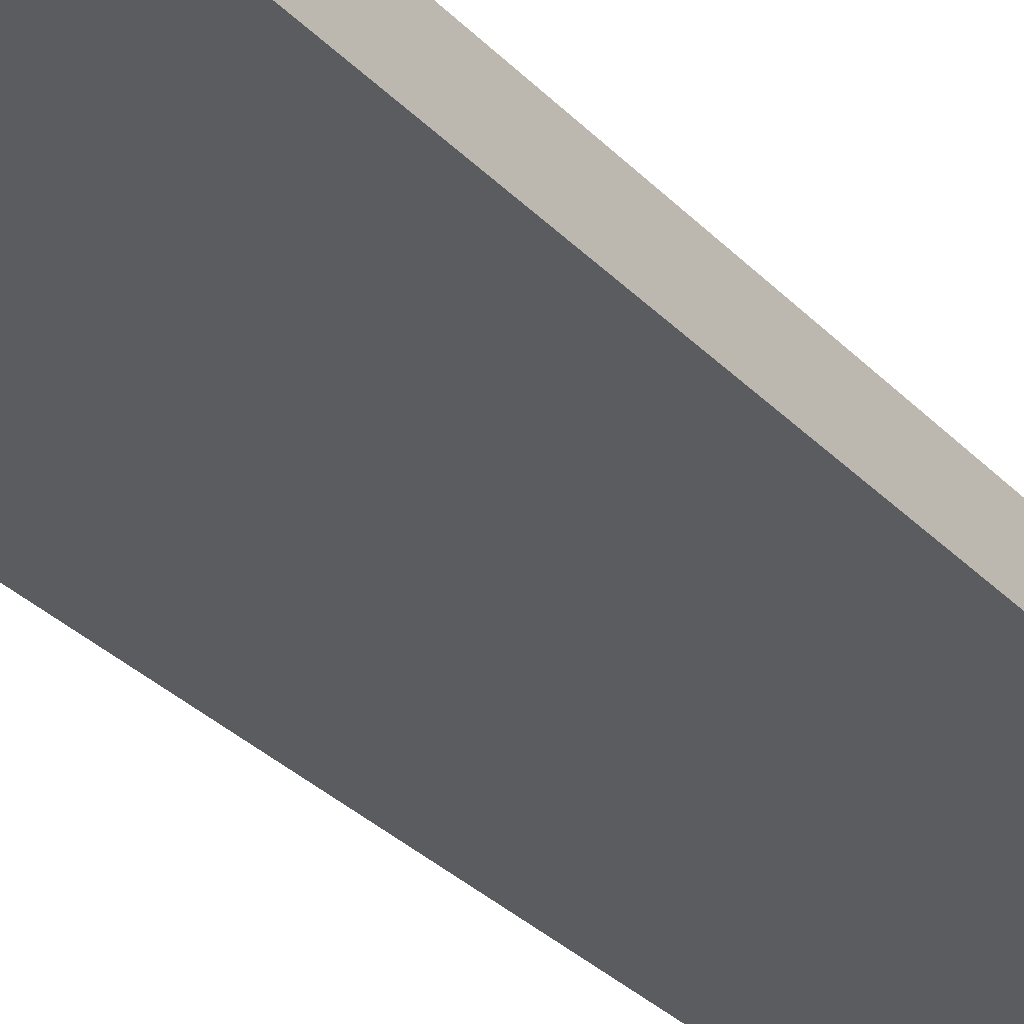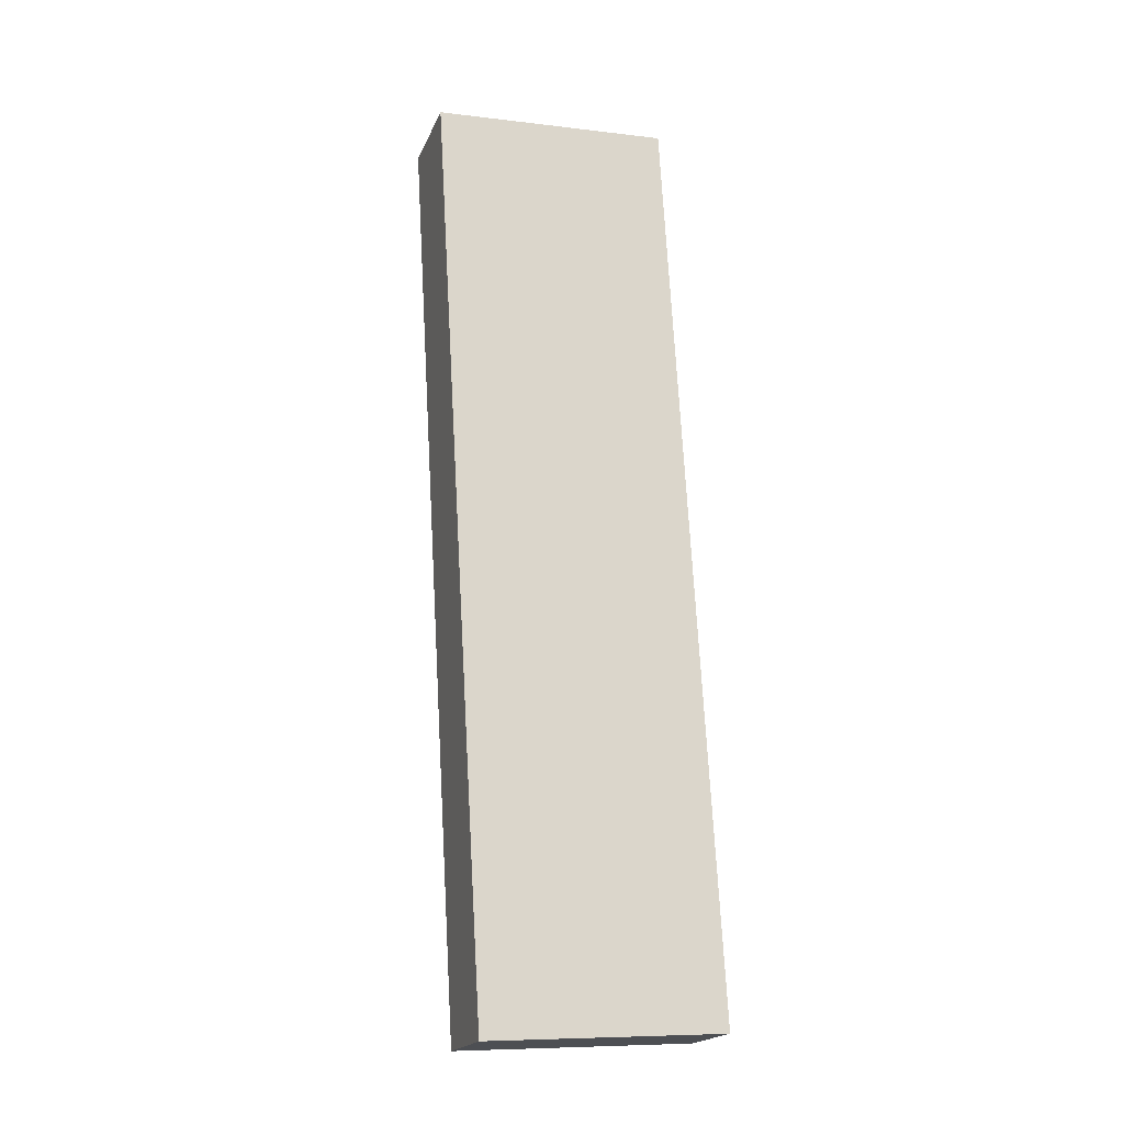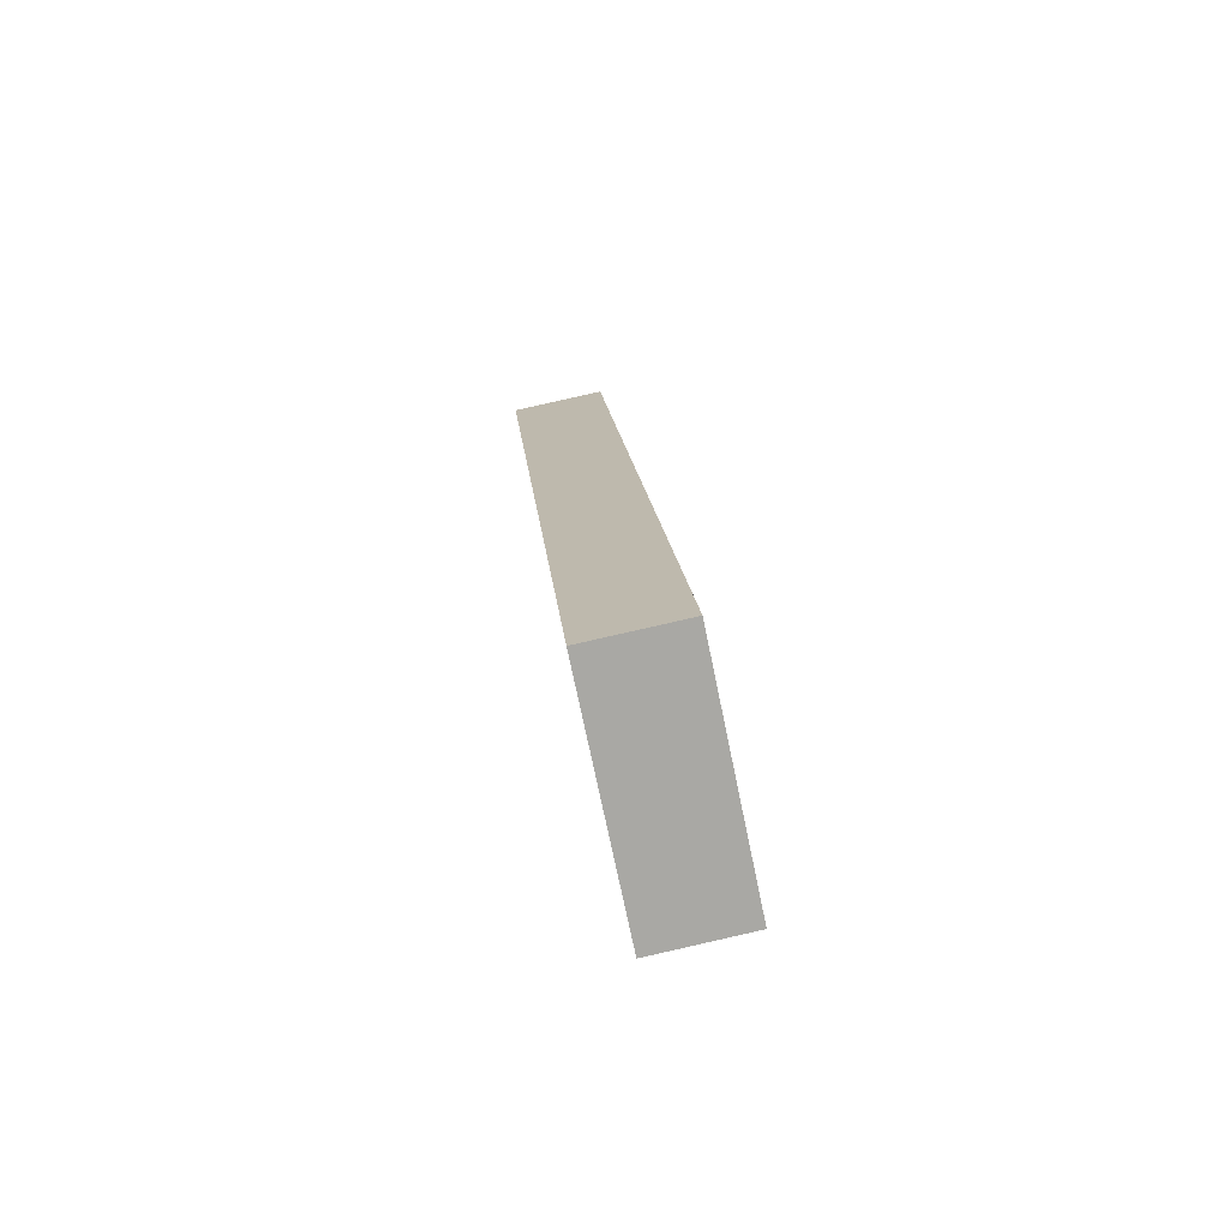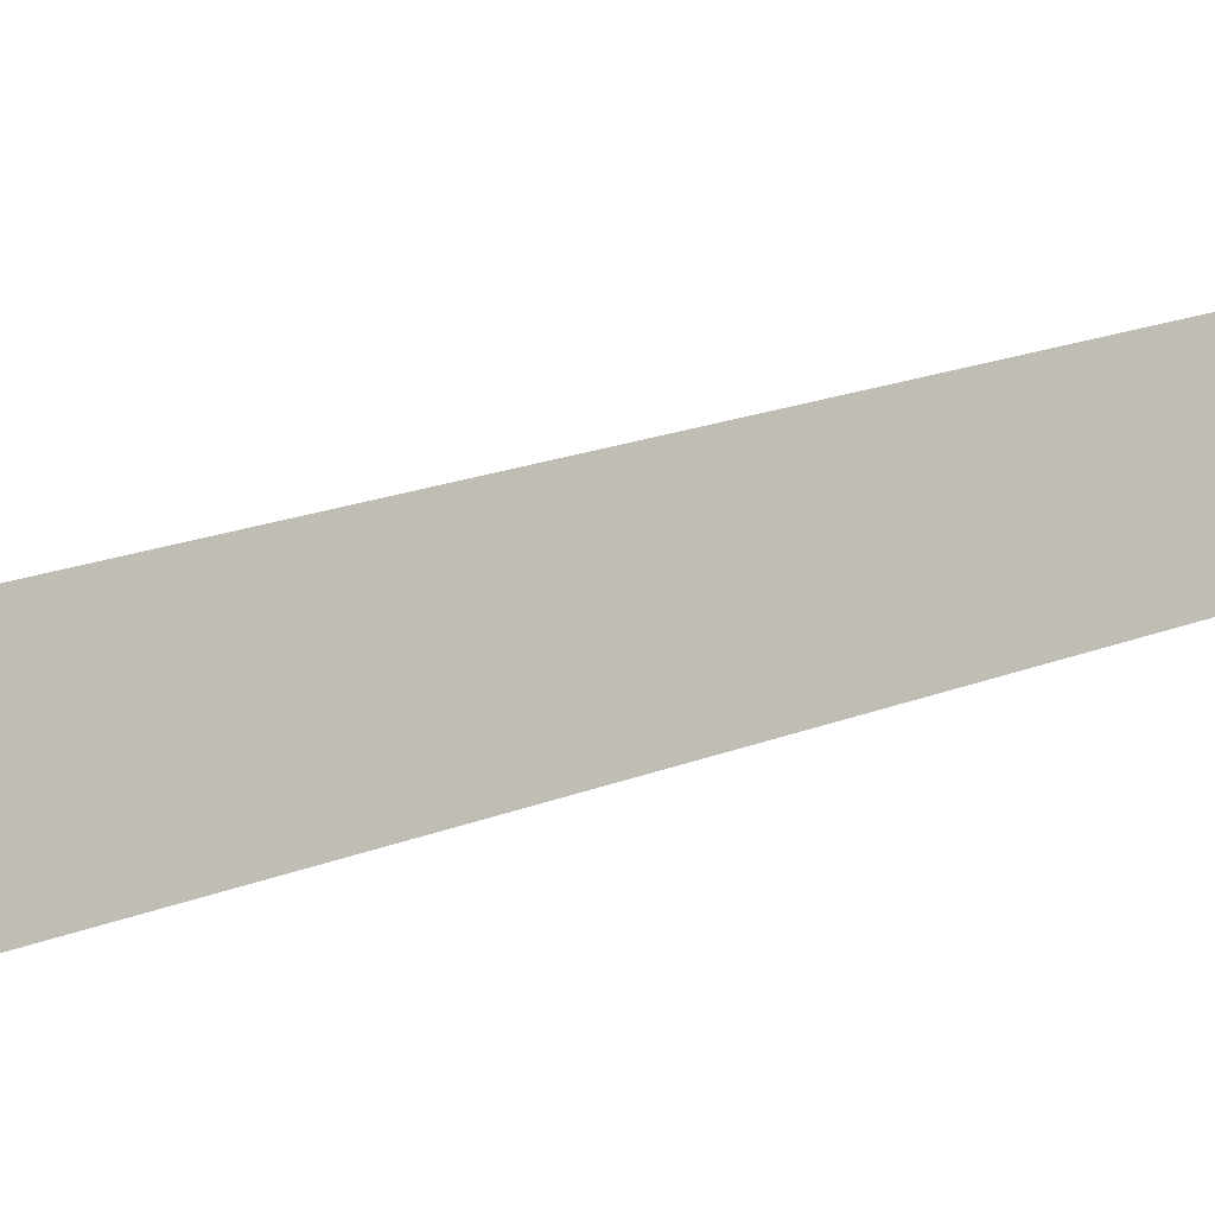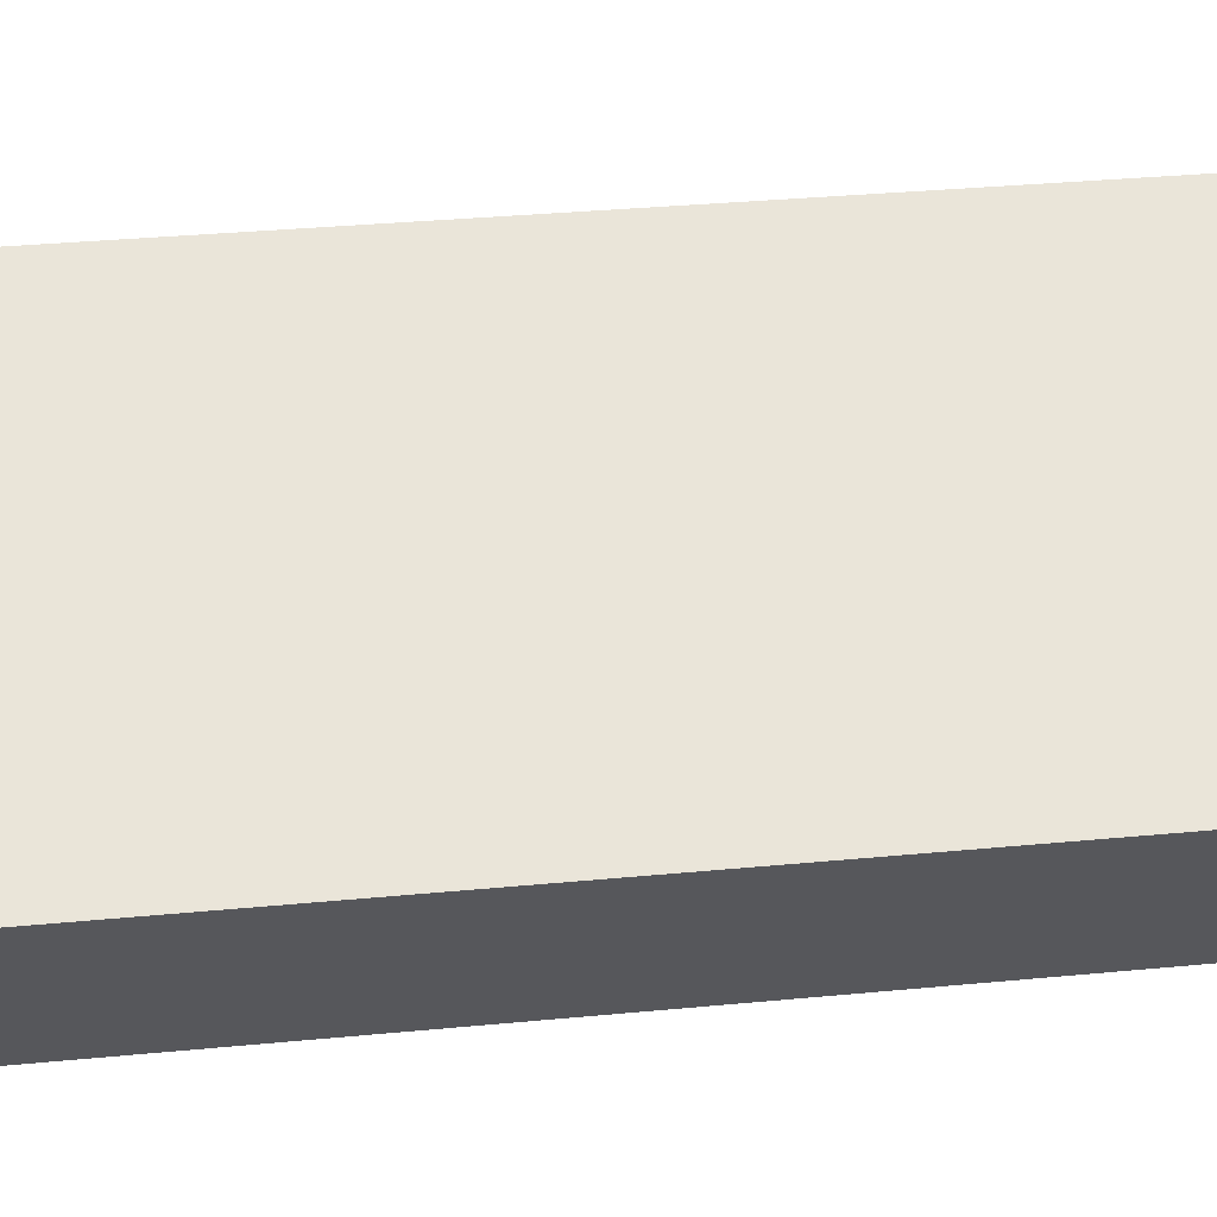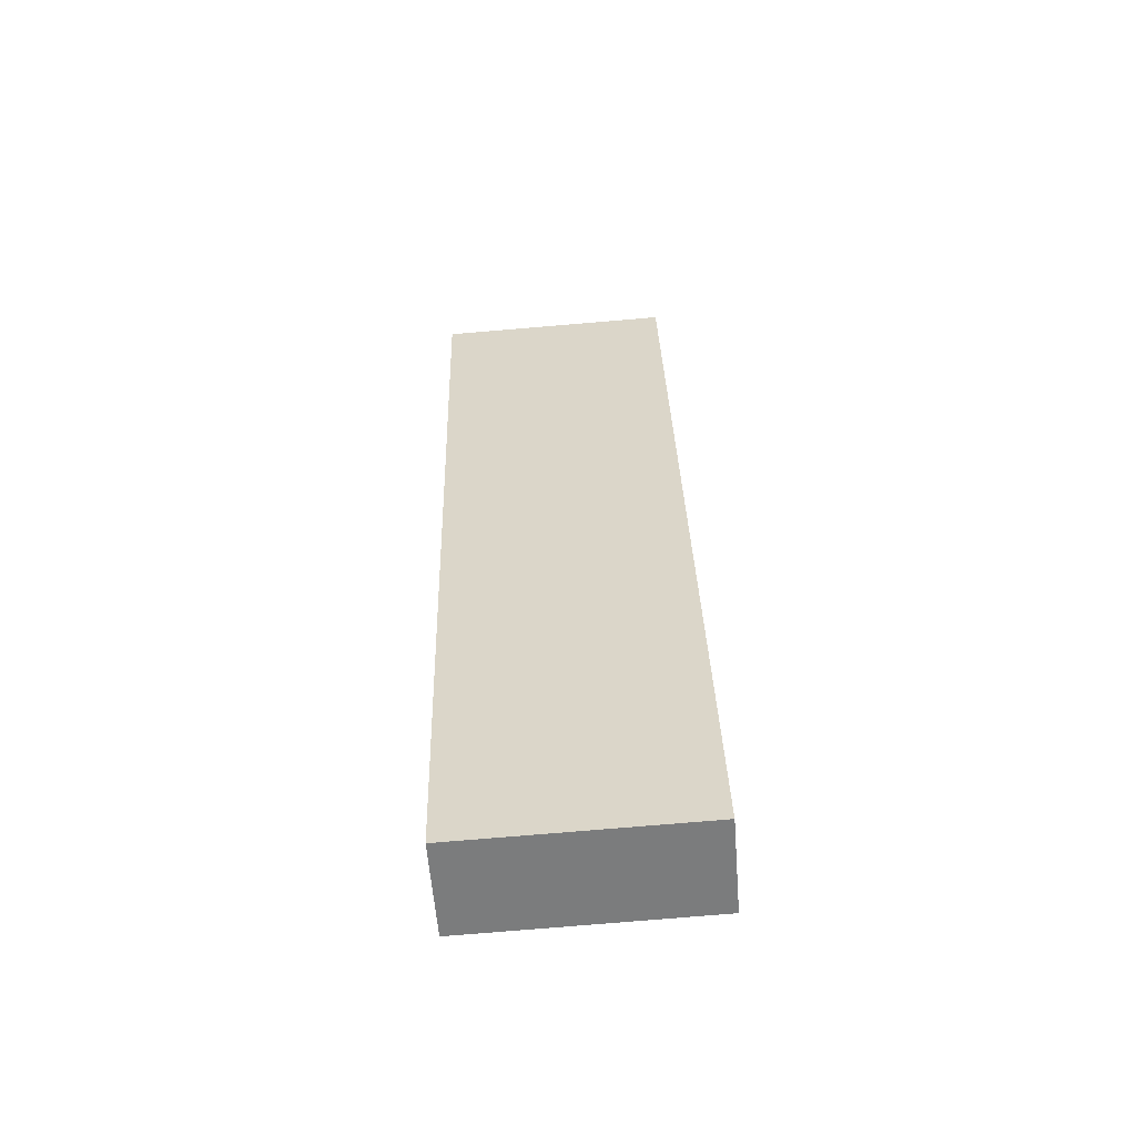
<metadata>
{"format":"obj","ext":"obj","renderer":"f3d","projection":"perspective","resolution":1024,"background":"white","views":[{"elev":-37.3,"azim":34.6,"up":"+Z"},{"elev":-14.7,"azim":147.8,"up":"+Y"},{"elev":-75.6,"azim":87.6,"up":"+Y"},{"elev":7.8,"azim":44.6,"up":"+Z"},{"elev":46.8,"azim":-100.9,"up":"+Z"},{"elev":-54.0,"azim":170.2,"up":"+Y"}]}
</metadata>
<code>
o leg
v 0.4813 0.8116 3.262
v 0.4758 0.423 3.23
v 0.466 0.4199 3.269
v 0.4714 0.8085 3.301
v 0.5683 0.8052 3.325
v 0.5782 0.8082 3.286
v 0.5727 0.4196 3.254
v 0.5629 0.4165 3.293
f 1 2 4
f 4 2 3
f 1 6 2
f 2 6 7
f 5 7 6
f 5 8 7
f 4 3 5
f 5 3 8
f 5 6 4
f 4 6 1
f 7 8 3
f 7 3 2

</code>
